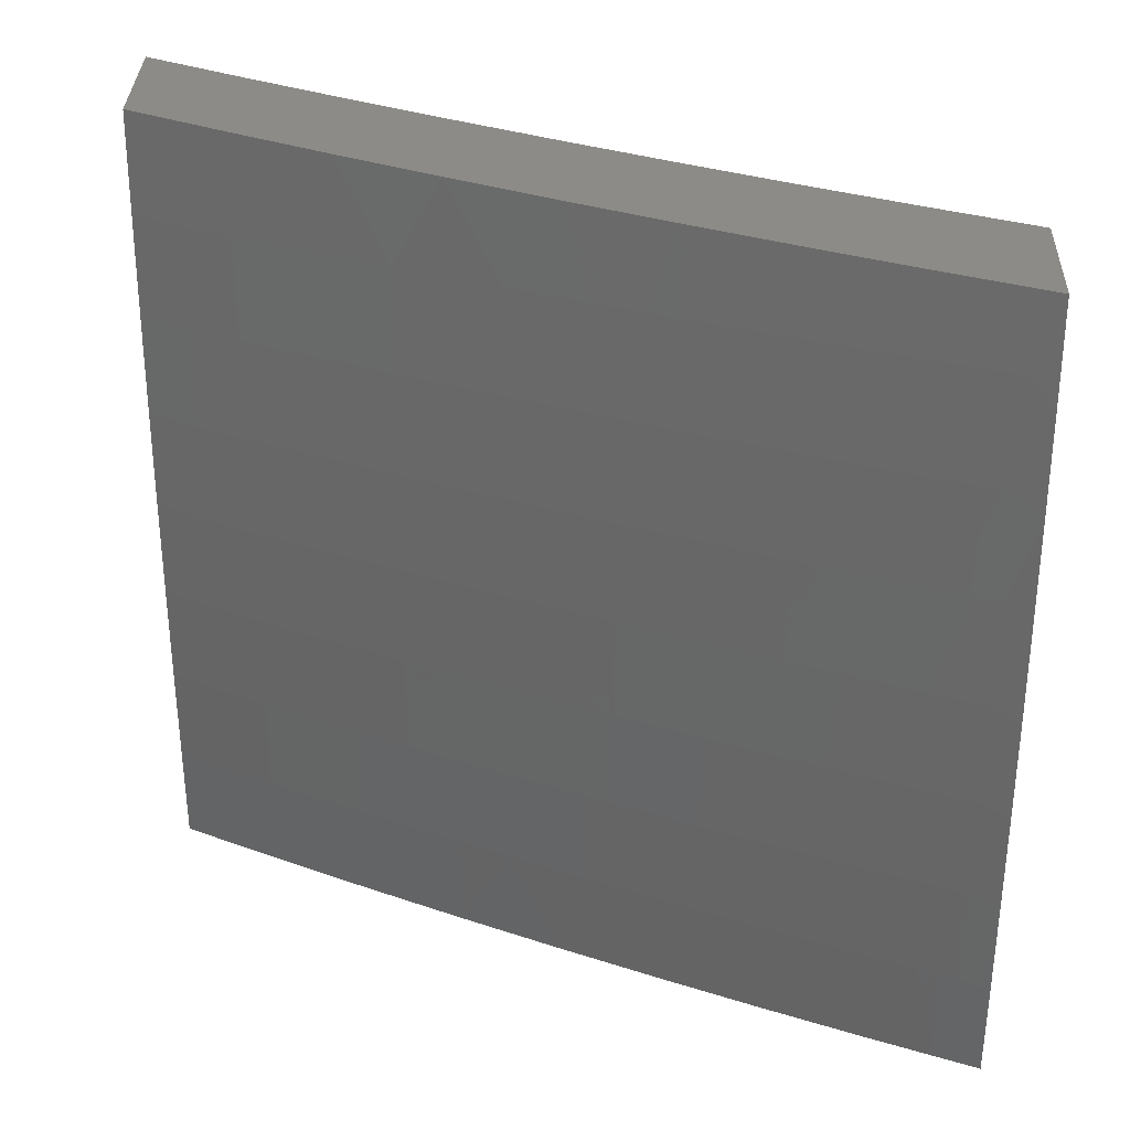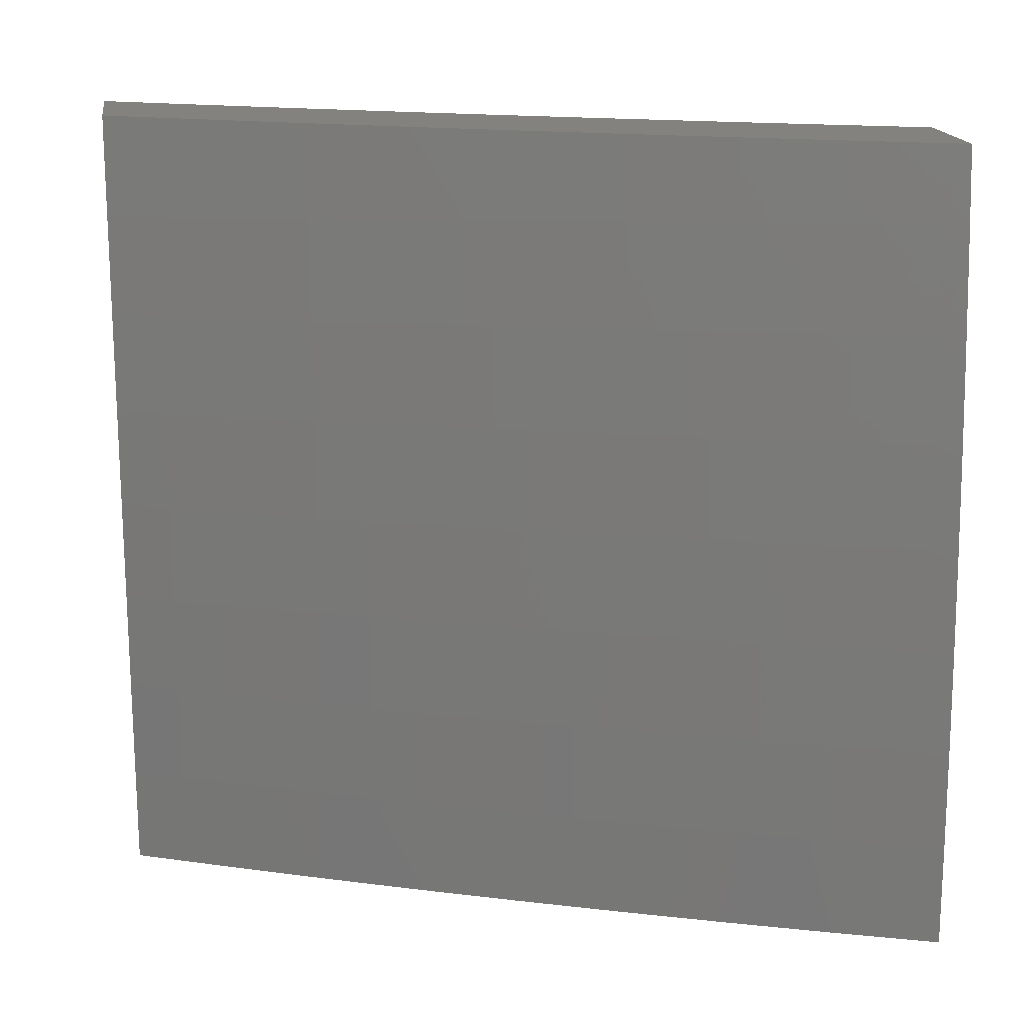
<metadata>
{"format":"stl","ext":"stl","renderer":"f3d","projection":"perspective","resolution":1024,"background":"white","views":[{"elev":33.9,"azim":91.9,"up":"+Y"},{"elev":17.1,"azim":81.4,"up":"+Y"}]}
</metadata>
<code>
# stl→obj: 400 verts, 796 faces
v 10.61 0.1252 4
v 10.6 0.1278 4.032
v 10.61 0 4
v 10.59 0.1277 4.063
v 10.57 3.187e-34 4.127
v 10.58 0.1276 4.095
v 10.57 0.1274 4.126
v 10.56 0.2555 4.126
v 10.55 0.2552 4.158
v 10.55 0.3837 4.158
v 10.54 0.3833 4.189
v 10.53 0.5122 4.189
v 10.52 0.5116 4.22
v 10.51 0.641 4.22
v 10.5 0.6402 4.252
v 10.49 0.7699 4.252
v 10.48 0.7691 4.283
v 10.47 0.8991 4.283
v 10.46 0.8981 4.315
v 10.47 1 4.253
v 10.42 1 4.379
v 10.61 0.2504 4
v 10.6 0.2563 4.032
v 10.59 0.256 4.063
v 10.58 0.385 4.063
v 10.57 0.3845 4.095
v 10.57 0.5139 4.095
v 10.55 0.5133 4.126
v 10.55 0.6431 4.126
v 10.54 0.6424 4.158
v 10.53 0.7725 4.158
v 10.51 0.7717 4.189
v 10.5 0.9022 4.189
v 10.49 0.9012 4.22
v 10.48 0.9001 4.252
v 10.61 0.3755 4
v 10.59 0.3854 4.032
v 10.58 0.5145 4.063
v 10.56 0.6438 4.095
v 10.54 0.7734 4.126
v 10.52 0.9032 4.158
v 10.52 1 4.127
v 10.6 0.5006 4
v 10.59 0.515 4.032
v 10.57 0.6445 4.063
v 10.55 0.7742 4.095
v 10.53 0.9042 4.126
v 10.59 0.6256 4
v 10.58 0.6452 4.032
v 10.56 0.7751 4.063
v 10.54 0.9051 4.095
v 10.59 0.7505 4
v 10.57 0.7759 4.032
v 10.55 0.9061 4.063
v 10.58 0.8753 4
v 10.56 0.9071 4.032
v 10.56 1 4
v 10.37 1 4.505
v 10.41 0.8939 4.44
v 10.42 0.8949 4.409
v 10.43 0.896 4.377
v 10.44 0.7664 4.377
v 10.45 0.7673 4.346
v 10.46 0.638 4.346
v 10.48 0.6388 4.315
v 10.48 0.5099 4.315
v 10.5 0.5105 4.283
v 10.5 0.382 4.283
v 10.51 0.3824 4.252
v 10.52 0.2543 4.252
v 10.53 0.2546 4.22
v 10.53 0.127 4.22
v 10.54 0.1271 4.189
v 10.52 4.683e-34 4.253
v 10.32 1 4.629
v 10.36 0.8895 4.565
v 10.37 0.8906 4.534
v 10.38 0.8917 4.503
v 10.39 0.7627 4.503
v 10.41 0.7637 4.471
v 10.41 0.635 4.471
v 10.43 0.6358 4.44
v 10.43 0.5075 4.44
v 10.45 0.5081 4.409
v 10.45 0.3802 4.409
v 10.46 0.3806 4.377
v 10.47 0.2532 4.377
v 10.48 0.2535 4.346
v 10.48 0.1264 4.346
v 10.5 0.1266 4.315
v 10.47 4.879e-34 4.379
v 10.27 1 4.754
v 10.3 0.885 4.69
v 10.33 0.8873 4.628
v 10.37 0.7609 4.565
v 10.38 0.7618 4.534
v 10.39 0.6335 4.534
v 10.4 0.6342 4.503
v 10.41 0.5063 4.503
v 10.42 0.5069 4.471
v 10.43 0.3793 4.471
v 10.44 0.3797 4.44
v 10.44 0.2526 4.44
v 10.46 0.2529 4.409
v 10.46 0.1261 4.409
v 10.47 0.1263 4.377
v 10.21 1 4.877
v 10.25 0.8804 4.814
v 10.28 0.8827 4.752
v 10.31 0.757 4.69
v 10.34 0.759 4.628
v 10.35 0.6311 4.628
v 10.38 0.6327 4.565
v 10.38 0.505 4.565
v 10.4 0.5056 4.534
v 10.4 0.3784 4.534
v 10.41 0.3788 4.503
v 10.42 0.252 4.503
v 10.43 0.2523 4.471
v 10.43 0.1258 4.471
v 10.45 0.126 4.44
v 10.42 4.163e-34 4.505
v 10.15 1 5
v 10.2 0.8757 4.938
v 10.22 0.8781 4.876
v 10.26 0.7531 4.814
v 10.29 0.7551 4.752
v 10.3 0.6279 4.752
v 10.32 0.6295 4.69
v 10.33 0.5025 4.69
v 10.36 0.5038 4.628
v 10.36 0.377 4.628
v 10.39 0.3779 4.565
v 10.39 0.2513 4.565
v 10.41 0.2516 4.534
v 10.41 0.1255 4.534
v 10.42 0.1257 4.503
v 10.17 0.8753 5
v 10.18 0.7506 5
v 10.21 0.749 4.938
v 10.19 0.6257 5
v 10.21 0.6228 4.938
v 10.19 0.5007 5
v 10.22 0.4972 4.938
v 10.2 0.3756 5
v 10.23 0.372 4.938
v 10.2 0.2504 5
v 10.23 0.2474 4.938
v 10.21 0.1252 5
v 10.23 0.1234 4.938
v 10.21 0 5
v 10.26 4.553e-35 4.877
v 10.32 1.561e-34 4.754
v 10.29 0.1241 4.814
v 10.26 0.1237 4.876
v 10.37 2.927e-34 4.629
v 10.34 0.1247 4.69
v 10.32 0.1244 4.752
v 10.29 0.2488 4.814
v 10.26 0.2481 4.876
v 10.26 0.373 4.876
v 10.4 0.1254 4.565
v 10.37 0.125 4.628
v 10.34 0.2501 4.69
v 10.31 0.2494 4.752
v 10.31 0.375 4.752
v 10.28 0.374 4.814
v 10.28 0.4999 4.814
v 10.25 0.4985 4.876
v 10.24 0.6245 4.876
v 10.58 0.2558 4.095
v 10.56 0.1273 4.158
v 10.54 0.2549 4.189
v 10.52 0.1269 4.252
v 10.51 0.1267 4.283
v 10.49 0.2538 4.315
v 10.48 0.3811 4.346
v 10.46 0.5087 4.377
v 10.44 0.6365 4.409
v 10.42 0.7646 4.44
v 10.39 0.8928 4.471
v 10.51 0.254 4.283
v 10.37 0.2507 4.628
v 10.56 0.3841 4.126
v 10.53 0.3828 4.22
v 10.51 0.5111 4.252
v 10.49 0.6395 4.283
v 10.47 0.7682 4.315
v 10.44 0.897 4.346
v 10.49 0.3815 4.315
v 10.34 0.376 4.69
v 10.54 0.5128 4.158
v 10.47 0.5093 4.346
v 10.3 0.5012 4.752
v 10.52 0.6417 4.189
v 10.45 0.6373 4.377
v 10.27 0.6262 4.814
v 10.5 0.7708 4.22
v 10.43 0.7655 4.409
v 10.23 0.7511 4.876
v 10.43 0.8753 4
v 10.42 0.908 4.032
v 10.42 1 4
v 10.41 0.907 4.063
v 10.37 1 4.127
v 10.39 0.906 4.095
v 10.38 0.905 4.126
v 10.39 0.7741 4.126
v 10.38 0.7732 4.158
v 10.39 0.643 4.158
v 10.38 0.6422 4.189
v 10.39 0.5126 4.189
v 10.37 0.512 4.22
v 10.38 0.3831 4.22
v 10.37 0.3827 4.252
v 10.37 0.2545 4.252
v 10.36 0.2542 4.283
v 10.36 0.1268 4.283
v 10.35 0.1266 4.315
v 10.38 3.129e-34 4.254
v 10.33 5.866e-34 4.379
v 10.43 0.7767 4.032
v 10.44 0.7505 4
v 10.44 0.6458 4.032
v 10.45 0.6256 4
v 10.45 0.5155 4.032
v 10.46 0.5006 4
v 10.45 0.3857 4.032
v 10.46 0.3756 4
v 10.46 0.2565 4.032
v 10.47 0.2504 4
v 10.46 0.1279 4.032
v 10.47 0.1252 4
v 10.47 0 4
v 10.45 0.1278 4.063
v 10.42 9.125e-35 4.127
v 10.43 0.1277 4.095
v 10.42 0.1275 4.126
v 10.43 0.256 4.095
v 10.42 0.2557 4.126
v 10.43 0.3849 4.095
v 10.42 0.3844 4.126
v 10.42 0.5144 4.095
v 10.41 0.5138 4.126
v 10.41 0.6444 4.095
v 10.4 0.6437 4.126
v 10.41 0.775 4.095
v 10.4 0.1272 4.189
v 10.41 0.1274 4.158
v 10.28 8.343e-34 4.505
v 10.3 0.126 4.44
v 10.31 0.1262 4.409
v 10.33 0.1263 4.377
v 10.32 0.2533 4.377
v 10.34 0.2536 4.346
v 10.33 0.3813 4.346
v 10.34 0.3818 4.315
v 10.34 0.5102 4.315
v 10.35 0.5108 4.283
v 10.34 0.64 4.283
v 10.36 0.6407 4.252
v 10.35 0.7706 4.252
v 10.36 0.7715 4.22
v 10.35 0.9019 4.22
v 10.36 0.903 4.189
v 10.32 1 4.254
v 10.22 9.777e-34 4.63
v 10.25 0.1254 4.565
v 10.26 0.1256 4.534
v 10.28 0.1257 4.503
v 10.27 0.2521 4.503
v 10.29 0.2524 4.471
v 10.28 0.3795 4.471
v 10.29 0.3799 4.44
v 10.29 0.5078 4.44
v 10.3 0.5084 4.409
v 10.29 0.6369 4.409
v 10.31 0.6377 4.377
v 10.3 0.7669 4.377
v 10.31 0.7678 4.346
v 10.3 0.8977 4.346
v 10.31 0.8988 4.315
v 10.28 1 4.379
v 10.17 9.386e-34 4.754
v 10.2 0.1248 4.69
v 10.22 0.1251 4.628
v 10.25 0.2514 4.565
v 10.26 0.2517 4.534
v 10.26 0.3785 4.534
v 10.27 0.379 4.503
v 10.26 0.5065 4.503
v 10.28 0.5071 4.471
v 10.27 0.6354 4.471
v 10.28 0.6362 4.44
v 10.27 0.765 4.44
v 10.28 0.766 4.409
v 10.27 0.8955 4.409
v 10.29 0.8966 4.377
v 10.11 6.387e-34 4.877
v 10.14 0.1241 4.814
v 10.17 0.1244 4.752
v 10.19 0.2501 4.69
v 10.22 0.2508 4.628
v 10.22 0.3771 4.628
v 10.24 0.378 4.565
v 10.24 0.5052 4.565
v 10.25 0.5059 4.534
v 10.24 0.6338 4.534
v 10.26 0.6346 4.503
v 10.25 0.7631 4.503
v 10.26 0.7641 4.471
v 10.25 0.8933 4.471
v 10.26 0.8944 4.44
v 10.22 1 4.505
v 10.06 0 5
v 10.09 0.1234 4.938
v 10.11 0.1237 4.876
v 10.14 0.2488 4.814
v 10.17 0.2495 4.752
v 10.16 0.3751 4.752
v 10.19 0.3761 4.69
v 10.18 0.5026 4.69
v 10.21 0.5039 4.628
v 10.2 0.6313 4.628
v 10.23 0.633 4.565
v 10.22 0.7612 4.565
v 10.23 0.7622 4.534
v 10.22 0.8911 4.534
v 10.24 0.8922 4.503
v 10.06 0.1252 5
v 10.08 0.2474 4.938
v 10.11 0.2481 4.876
v 10.11 0.373 4.876
v 10.14 0.3741 4.814
v 10.13 0.4999 4.814
v 10.16 0.5013 4.752
v 10.15 0.628 4.752
v 10.18 0.6297 4.69
v 10.17 0.7573 4.69
v 10.19 0.7593 4.628
v 10.18 0.8877 4.628
v 10.21 0.89 4.565
v 10.17 1 4.63
v 10.05 0.2504 5
v 10.08 0.372 4.938
v 10.1 0.4986 4.876
v 10.12 0.6263 4.814
v 10.14 0.7553 4.752
v 10.16 0.8853 4.69
v 10.05 0.3756 5
v 10.07 0.4972 4.938
v 10.09 0.6246 4.876
v 10.11 0.7532 4.814
v 10.13 0.883 4.752
v 10.12 1 4.754
v 10.04 0.5007 5
v 10.07 0.6229 4.938
v 10.09 0.7511 4.876
v 10.1 0.8806 4.814
v 10.04 0.6257 5
v 10.06 0.749 4.938
v 10.07 0.8782 4.876
v 10.06 1 4.877
v 10.03 0.7506 5
v 10.05 0.8757 4.938
v 10.02 0.8754 5
v 10.01 1 5
v 10.42 0.7758 4.063
v 10.43 0.6451 4.063
v 10.43 0.5149 4.063
v 10.44 0.3853 4.063
v 10.44 0.2563 4.063
v 10.37 0.904 4.158
v 10.37 0.7724 4.189
v 10.33 0.9009 4.252
v 10.32 0.8998 4.283
v 10.32 0.7688 4.315
v 10.32 0.6385 4.346
v 10.31 0.509 4.377
v 10.31 0.3804 4.409
v 10.3 0.2527 4.44
v 10.29 0.1259 4.471
v 10.33 0.7697 4.283
v 10.37 0.6415 4.22
v 10.36 0.5114 4.252
v 10.36 0.3822 4.283
v 10.35 0.2539 4.315
v 10.34 0.1265 4.346
v 10.33 0.6392 4.315
v 10.4 0.5132 4.158
v 10.4 0.384 4.158
v 10.41 0.2554 4.158
v 10.33 0.5096 4.346
v 10.39 0.3836 4.189
v 10.38 0.2548 4.22
v 10.38 0.1269 4.252
v 10.32 0.3809 4.377
v 10.4 0.2551 4.189
v 10.31 0.253 4.409
v 10.39 0.1271 4.22
f 1 2 3
f 3 2 4
f 3 4 5
f 5 4 6
f 5 6 7
f 7 6 8
f 7 8 9
f 9 8 10
f 9 10 11
f 11 10 12
f 11 12 13
f 13 12 14
f 13 14 15
f 15 14 16
f 15 16 17
f 17 16 18
f 17 18 19
f 19 18 20
f 19 20 21
f 1 22 2
f 2 22 23
f 2 23 24
f 24 23 25
f 24 25 26
f 26 25 27
f 26 27 28
f 28 27 29
f 28 29 30
f 30 29 31
f 30 31 32
f 32 31 33
f 32 33 34
f 34 33 20
f 34 20 35
f 35 20 18
f 35 18 16
f 22 36 23
f 23 36 37
f 23 37 25
f 25 37 38
f 25 38 27
f 27 38 39
f 27 39 29
f 29 39 40
f 29 40 31
f 31 40 41
f 31 41 33
f 33 41 42
f 33 42 20
f 36 43 37
f 37 43 44
f 37 44 38
f 38 44 45
f 38 45 39
f 39 45 46
f 39 46 40
f 40 46 47
f 40 47 41
f 41 47 42
f 43 48 44
f 44 48 49
f 44 49 45
f 45 49 50
f 45 50 46
f 46 50 51
f 46 51 47
f 47 51 42
f 48 52 49
f 49 52 53
f 49 53 50
f 50 53 54
f 50 54 51
f 51 54 42
f 52 55 53
f 53 55 56
f 53 56 54
f 54 56 57
f 54 57 42
f 55 57 56
f 58 59 21
f 21 59 60
f 21 60 61
f 61 60 62
f 61 62 63
f 63 62 64
f 63 64 65
f 65 64 66
f 65 66 67
f 67 66 68
f 67 68 69
f 69 68 70
f 69 70 71
f 71 70 72
f 71 72 73
f 73 72 74
f 73 74 5
f 75 76 58
f 58 76 77
f 58 77 78
f 78 77 79
f 78 79 80
f 80 79 81
f 80 81 82
f 82 81 83
f 82 83 84
f 84 83 85
f 84 85 86
f 86 85 87
f 86 87 88
f 88 87 89
f 88 89 90
f 90 89 91
f 90 91 74
f 92 93 75
f 75 93 94
f 75 94 76
f 76 94 95
f 76 95 96
f 96 95 97
f 96 97 98
f 98 97 99
f 98 99 100
f 100 99 101
f 100 101 102
f 102 101 103
f 102 103 104
f 104 103 105
f 104 105 106
f 106 105 91
f 106 91 89
f 107 108 92
f 92 108 109
f 92 109 93
f 93 109 110
f 93 110 111
f 111 110 112
f 111 112 113
f 113 112 114
f 113 114 115
f 115 114 116
f 115 116 117
f 117 116 118
f 117 118 119
f 119 118 120
f 119 120 121
f 121 120 122
f 121 122 91
f 123 124 107
f 107 124 125
f 107 125 108
f 108 125 126
f 108 126 127
f 127 126 128
f 127 128 129
f 129 128 130
f 129 130 131
f 131 130 132
f 131 132 133
f 133 132 134
f 133 134 135
f 135 134 136
f 135 136 137
f 137 136 122
f 137 122 120
f 123 138 124
f 124 138 139
f 124 139 140
f 140 139 141
f 140 141 142
f 142 141 143
f 142 143 144
f 144 143 145
f 144 145 146
f 146 145 147
f 146 147 148
f 148 147 149
f 148 149 150
f 150 149 151
f 150 151 152
f 153 154 152
f 152 154 155
f 152 155 150
f 150 155 148
f 156 157 153
f 153 157 158
f 153 158 154
f 154 158 159
f 154 159 160
f 160 159 161
f 160 161 146
f 146 161 144
f 122 162 156
f 156 162 163
f 156 163 157
f 157 163 164
f 157 164 165
f 165 164 166
f 165 166 167
f 167 166 168
f 167 168 169
f 169 168 170
f 169 170 142
f 142 170 140
f 2 24 4
f 4 24 171
f 4 171 6
f 6 171 8
f 73 5 172
f 172 5 7
f 172 7 9
f 73 172 173
f 173 172 9
f 173 9 11
f 72 174 74
f 74 174 175
f 74 175 90
f 90 175 176
f 90 176 88
f 88 176 177
f 88 177 86
f 86 177 178
f 86 178 84
f 84 178 179
f 84 179 82
f 82 179 180
f 82 180 80
f 80 180 181
f 80 181 78
f 78 181 58
f 72 70 174
f 174 70 182
f 174 182 175
f 175 182 176
f 121 91 105
f 104 106 87
f 87 106 89
f 119 121 103
f 103 121 105
f 162 122 136
f 135 137 118
f 118 137 120
f 136 134 162
f 162 134 183
f 162 183 163
f 163 183 164
f 159 158 165
f 165 158 157
f 148 155 160
f 160 155 154
f 24 26 171
f 171 26 184
f 171 184 8
f 8 184 10
f 73 173 71
f 71 173 185
f 71 185 69
f 69 185 186
f 69 186 67
f 67 186 187
f 67 187 65
f 65 187 188
f 65 188 63
f 63 188 189
f 63 189 61
f 61 189 21
f 185 173 11
f 70 68 182
f 182 68 190
f 182 190 176
f 176 190 177
f 102 104 85
f 85 104 87
f 117 119 101
f 101 119 103
f 133 135 116
f 116 135 118
f 134 132 183
f 183 132 191
f 183 191 164
f 164 191 166
f 161 159 167
f 167 159 165
f 146 148 160
f 26 28 184
f 184 28 192
f 184 192 10
f 10 192 12
f 186 185 13
f 13 185 11
f 68 66 190
f 190 66 193
f 190 193 177
f 177 193 178
f 100 102 83
f 83 102 85
f 115 117 99
f 99 117 101
f 131 133 114
f 114 133 116
f 132 130 191
f 191 130 194
f 191 194 166
f 166 194 168
f 144 161 169
f 169 161 167
f 28 30 192
f 192 30 195
f 192 195 12
f 12 195 14
f 187 186 15
f 15 186 13
f 66 64 193
f 193 64 196
f 193 196 178
f 178 196 179
f 98 100 81
f 81 100 83
f 113 115 97
f 97 115 99
f 129 131 112
f 112 131 114
f 130 128 194
f 194 128 197
f 194 197 168
f 168 197 170
f 142 144 169
f 30 32 195
f 195 32 198
f 195 198 14
f 14 198 16
f 188 187 17
f 17 187 15
f 64 62 196
f 196 62 199
f 196 199 179
f 179 199 180
f 96 98 79
f 79 98 81
f 111 113 95
f 95 113 97
f 127 129 110
f 110 129 112
f 128 126 197
f 197 126 200
f 197 200 170
f 170 200 140
f 35 16 198
f 35 198 34
f 34 198 32
f 189 188 19
f 19 188 17
f 62 60 199
f 199 60 59
f 199 59 180
f 180 59 181
f 76 96 77
f 77 96 79
f 93 111 94
f 94 111 95
f 108 127 109
f 109 127 110
f 124 140 200
f 124 200 125
f 125 200 126
f 21 189 19
f 58 181 59
f 201 202 203
f 203 202 204
f 203 204 205
f 205 204 206
f 205 206 207
f 207 206 208
f 207 208 209
f 209 208 210
f 209 210 211
f 211 210 212
f 211 212 213
f 213 212 214
f 213 214 215
f 215 214 216
f 215 216 217
f 217 216 218
f 217 218 219
f 219 218 220
f 219 220 221
f 202 201 222
f 222 201 223
f 222 223 224
f 224 223 225
f 224 225 226
f 226 225 227
f 226 227 228
f 228 227 229
f 228 229 230
f 230 229 231
f 230 231 232
f 232 231 233
f 232 233 234
f 232 234 235
f 235 234 236
f 235 236 237
f 237 236 238
f 237 238 239
f 239 238 240
f 239 240 241
f 241 240 242
f 241 242 243
f 243 242 244
f 243 244 245
f 245 244 246
f 245 246 247
f 247 246 208
f 247 208 206
f 220 248 236
f 236 248 249
f 236 249 238
f 238 249 240
f 250 251 221
f 221 251 252
f 221 252 253
f 253 252 254
f 253 254 255
f 255 254 256
f 255 256 257
f 257 256 258
f 257 258 259
f 259 258 260
f 259 260 261
f 261 260 262
f 261 262 263
f 263 262 264
f 263 264 265
f 265 264 266
f 265 266 205
f 267 268 250
f 250 268 269
f 250 269 270
f 270 269 271
f 270 271 272
f 272 271 273
f 272 273 274
f 274 273 275
f 274 275 276
f 276 275 277
f 276 277 278
f 278 277 279
f 278 279 280
f 280 279 281
f 280 281 282
f 282 281 283
f 282 283 266
f 284 285 267
f 267 285 286
f 267 286 268
f 268 286 287
f 268 287 288
f 288 287 289
f 288 289 290
f 290 289 291
f 290 291 292
f 292 291 293
f 292 293 294
f 294 293 295
f 294 295 296
f 296 295 297
f 296 297 298
f 298 297 283
f 298 283 281
f 299 300 284
f 284 300 301
f 284 301 285
f 285 301 302
f 285 302 303
f 303 302 304
f 303 304 305
f 305 304 306
f 305 306 307
f 307 306 308
f 307 308 309
f 309 308 310
f 309 310 311
f 311 310 312
f 311 312 313
f 313 312 314
f 313 314 283
f 315 316 299
f 299 316 317
f 299 317 300
f 300 317 318
f 300 318 319
f 319 318 320
f 319 320 321
f 321 320 322
f 321 322 323
f 323 322 324
f 323 324 325
f 325 324 326
f 325 326 327
f 327 326 328
f 327 328 329
f 329 328 314
f 329 314 312
f 315 330 316
f 316 330 331
f 316 331 332
f 332 331 333
f 332 333 334
f 334 333 335
f 334 335 336
f 336 335 337
f 336 337 338
f 338 337 339
f 338 339 340
f 340 339 341
f 340 341 342
f 342 341 343
f 342 343 314
f 330 344 331
f 331 344 345
f 331 345 333
f 333 345 346
f 333 346 335
f 335 346 347
f 335 347 337
f 337 347 348
f 337 348 339
f 339 348 349
f 339 349 341
f 341 349 343
f 344 350 345
f 345 350 351
f 345 351 346
f 346 351 352
f 346 352 347
f 347 352 353
f 347 353 348
f 348 353 354
f 348 354 349
f 349 354 355
f 349 355 343
f 350 356 351
f 351 356 357
f 351 357 352
f 352 357 358
f 352 358 353
f 353 358 359
f 353 359 354
f 354 359 355
f 356 360 357
f 357 360 361
f 357 361 358
f 358 361 362
f 358 362 359
f 359 362 363
f 359 363 355
f 360 364 361
f 361 364 365
f 361 365 362
f 362 365 363
f 364 366 365
f 365 366 367
f 365 367 363
f 247 206 204
f 204 202 368
f 368 202 222
f 368 222 369
f 369 222 224
f 369 224 370
f 370 224 226
f 370 226 371
f 371 226 228
f 371 228 372
f 372 228 230
f 372 230 235
f 235 230 232
f 265 205 373
f 373 205 207
f 373 207 209
f 265 373 374
f 374 373 209
f 374 209 211
f 264 375 266
f 266 375 376
f 266 376 282
f 282 376 377
f 282 377 280
f 280 377 378
f 280 378 278
f 278 378 379
f 278 379 276
f 276 379 380
f 276 380 274
f 274 380 381
f 274 381 272
f 272 381 382
f 272 382 270
f 270 382 250
f 264 262 375
f 375 262 383
f 375 383 376
f 376 383 377
f 313 283 297
f 296 298 279
f 279 298 281
f 311 313 295
f 295 313 297
f 342 314 328
f 327 329 310
f 310 329 312
f 340 342 326
f 326 342 328
f 245 247 368
f 368 247 204
f 245 368 369
f 210 208 246
f 265 374 263
f 263 374 384
f 263 384 261
f 261 384 385
f 261 385 259
f 259 385 386
f 259 386 257
f 257 386 387
f 257 387 255
f 255 387 388
f 255 388 253
f 253 388 221
f 384 374 211
f 262 260 383
f 383 260 389
f 383 389 377
f 377 389 378
f 294 296 277
f 277 296 279
f 309 311 293
f 293 311 295
f 325 327 308
f 308 327 310
f 338 340 324
f 324 340 326
f 243 245 369
f 243 369 370
f 210 246 390
f 390 246 244
f 390 244 391
f 391 244 242
f 391 242 392
f 392 242 240
f 392 240 249
f 385 384 213
f 213 384 211
f 260 258 389
f 389 258 393
f 389 393 378
f 378 393 379
f 292 294 275
f 275 294 277
f 307 309 291
f 291 309 293
f 323 325 306
f 306 325 308
f 336 338 322
f 322 338 324
f 241 243 370
f 241 370 371
f 210 390 212
f 212 390 394
f 212 394 214
f 214 394 395
f 214 395 216
f 216 395 396
f 216 396 218
f 218 396 220
f 394 390 391
f 386 385 215
f 215 385 213
f 258 256 393
f 393 256 397
f 393 397 379
f 379 397 380
f 290 292 273
f 273 292 275
f 305 307 289
f 289 307 291
f 321 323 304
f 304 323 306
f 334 336 320
f 320 336 322
f 239 241 371
f 239 371 372
f 394 391 398
f 398 391 392
f 398 392 248
f 248 392 249
f 387 386 217
f 217 386 215
f 256 254 397
f 397 254 399
f 397 399 380
f 380 399 381
f 288 290 271
f 271 290 273
f 303 305 287
f 287 305 289
f 319 321 302
f 302 321 304
f 332 334 318
f 318 334 320
f 237 239 372
f 237 372 235
f 394 398 395
f 395 398 400
f 395 400 396
f 396 400 220
f 400 398 248
f 388 387 219
f 219 387 217
f 254 252 399
f 399 252 251
f 399 251 381
f 381 251 382
f 268 288 269
f 269 288 271
f 285 303 286
f 286 303 287
f 300 319 301
f 301 319 302
f 316 332 317
f 317 332 318
f 220 400 248
f 221 388 219
f 250 382 251
f 107 355 123
f 123 355 363
f 123 363 367
f 355 107 343
f 343 107 92
f 343 92 314
f 314 92 75
f 314 75 283
f 283 75 58
f 283 58 21
f 283 21 266
f 266 21 20
f 266 20 205
f 205 20 42
f 205 42 203
f 203 42 57
f 55 225 57
f 57 225 223
f 57 223 201
f 55 52 225
f 225 52 227
f 227 52 48
f 227 48 229
f 229 48 43
f 229 43 231
f 231 43 36
f 231 36 22
f 231 22 233
f 233 22 1
f 233 1 234
f 234 1 3
f 201 203 57
f 151 149 315
f 315 149 330
f 330 149 147
f 330 147 344
f 344 147 145
f 344 145 143
f 344 143 350
f 350 143 141
f 350 141 356
f 356 141 139
f 356 139 360
f 360 139 138
f 360 138 123
f 367 366 123
f 123 366 364
f 123 364 360
f 3 5 234
f 234 5 236
f 236 5 74
f 236 74 220
f 220 74 91
f 220 91 221
f 221 91 122
f 221 122 156
f 221 156 250
f 250 156 153
f 250 153 267
f 267 153 152
f 267 152 284
f 284 152 151
f 284 151 299
f 299 151 315

</code>
